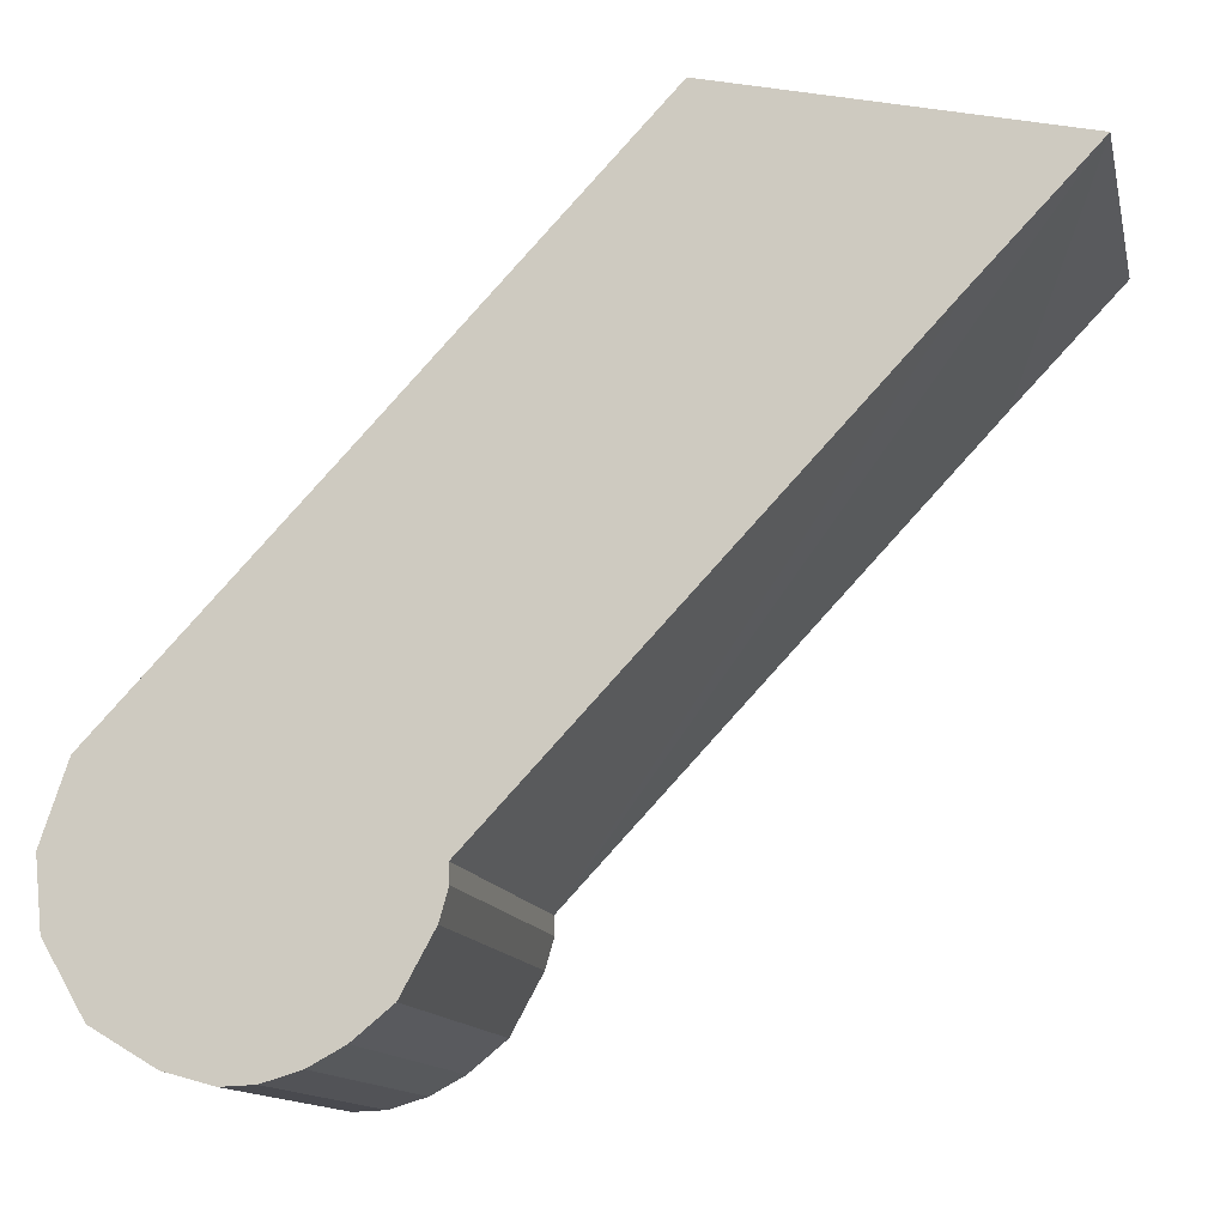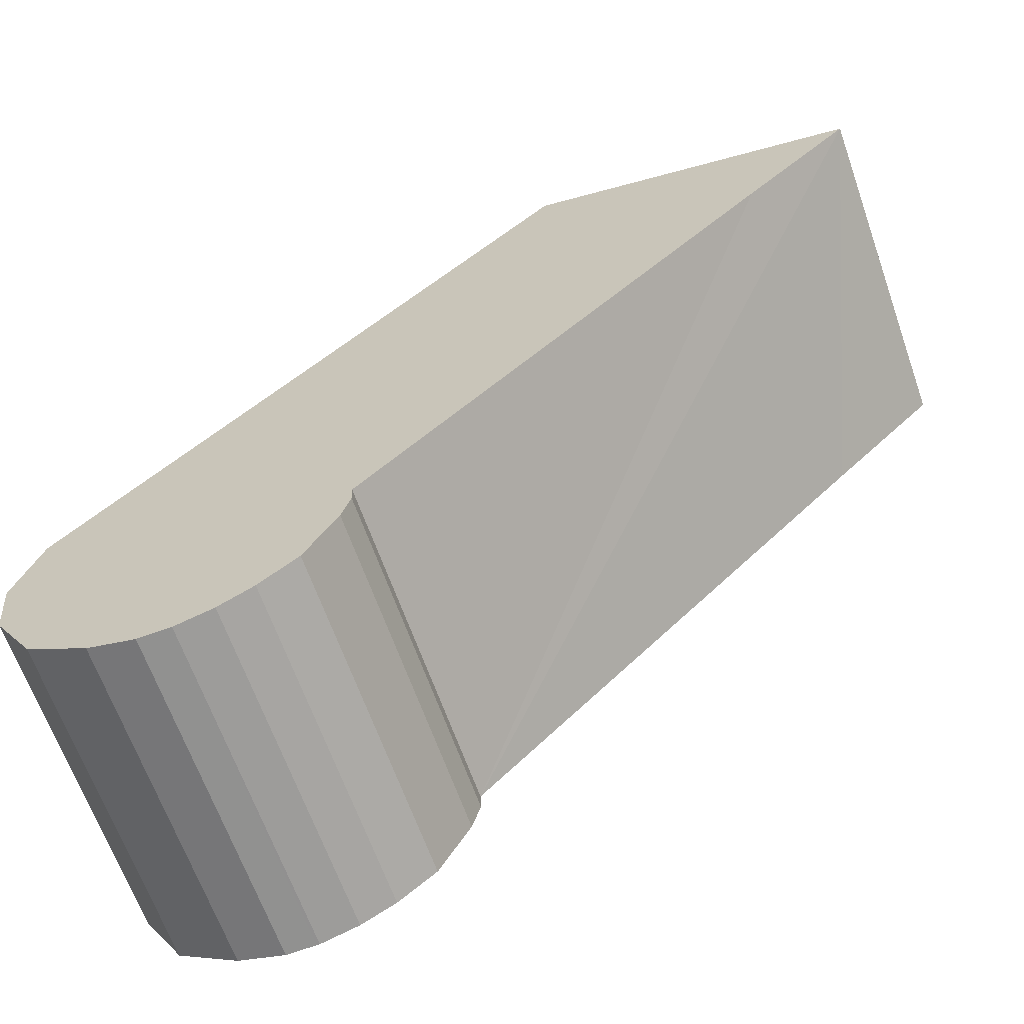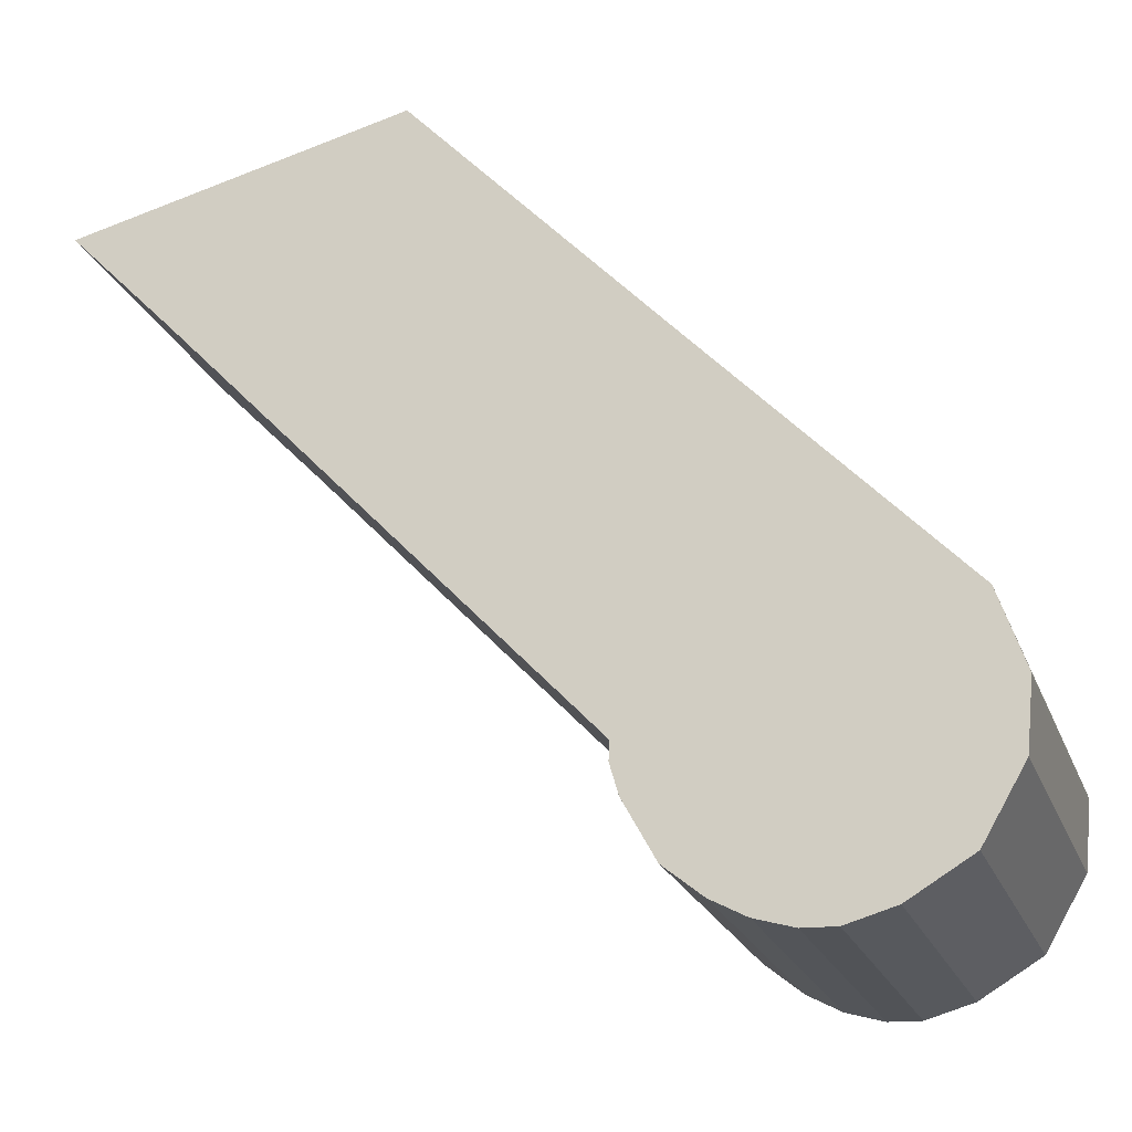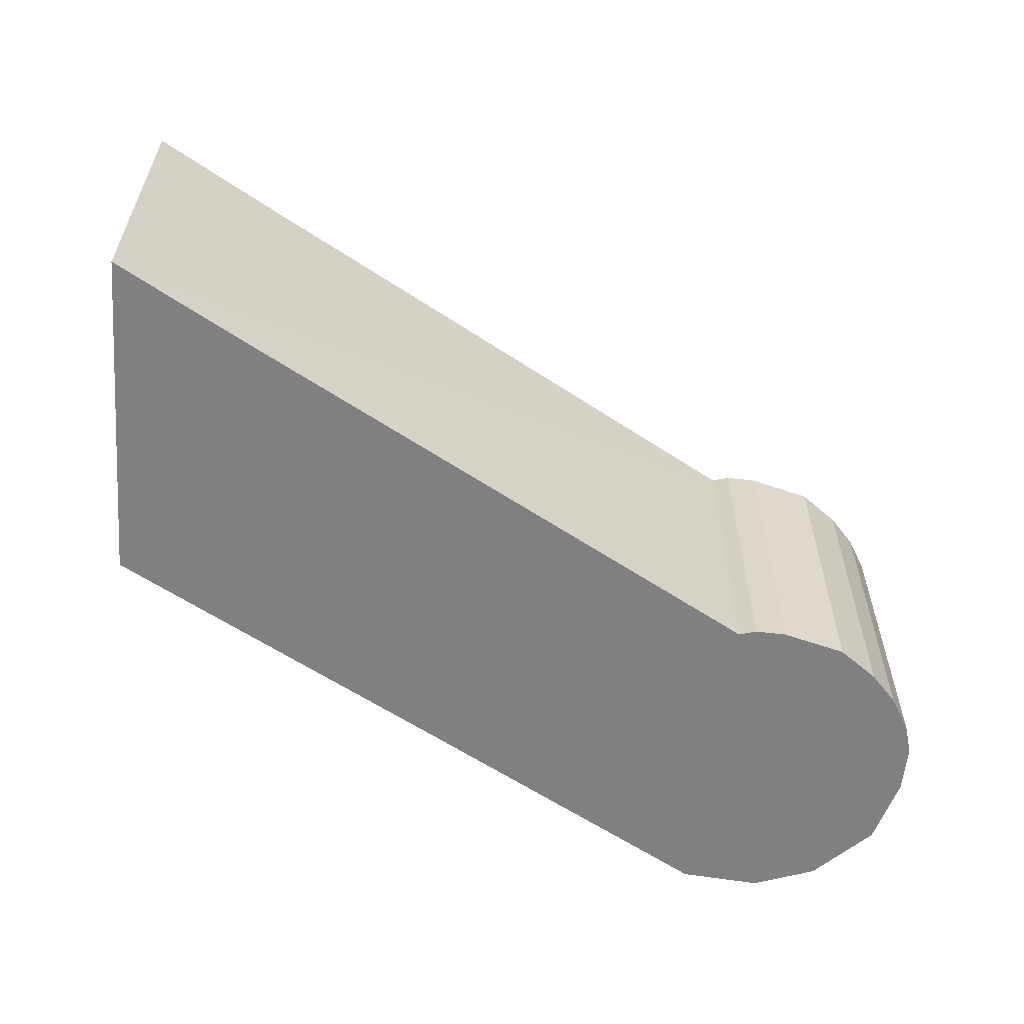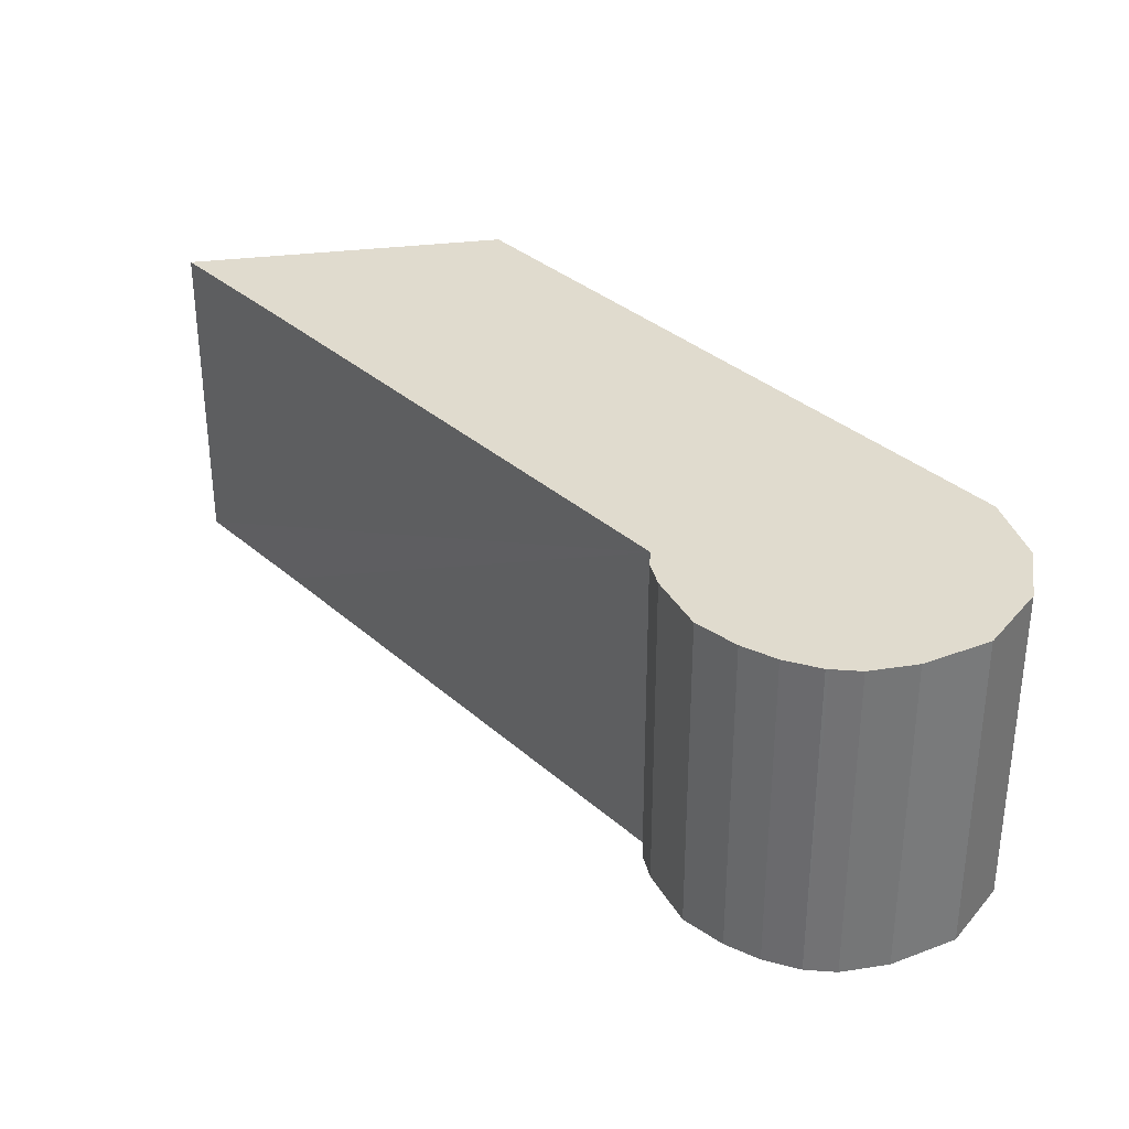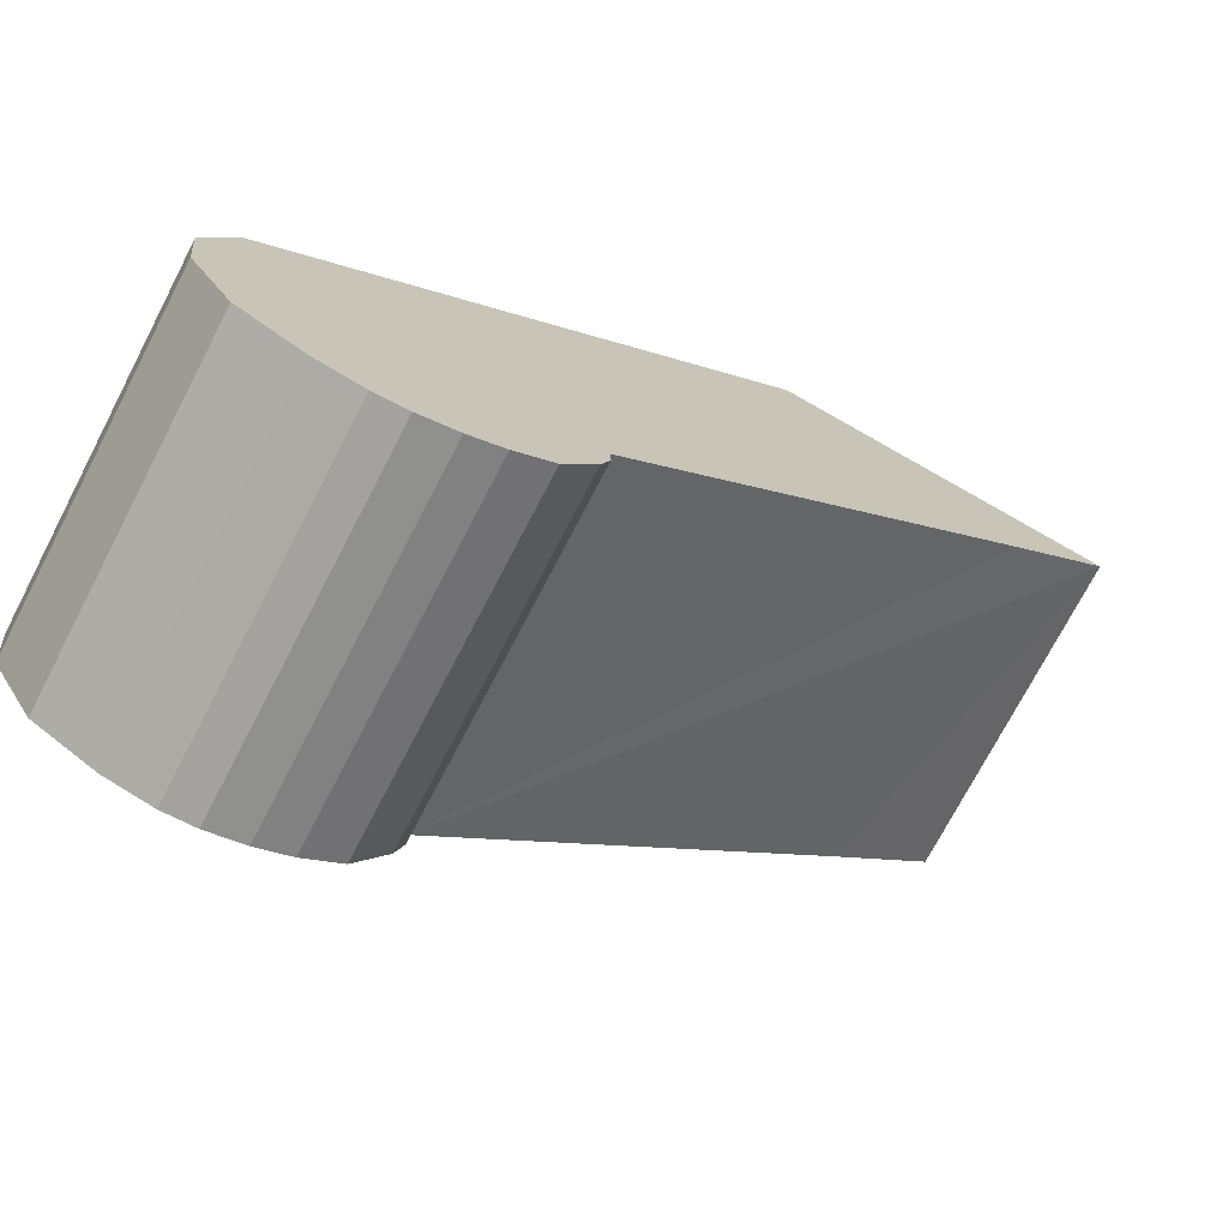
<metadata>
{"format":"obj","ext":"obj","renderer":"f3d","projection":"perspective","resolution":1024,"background":"white","views":[{"elev":-13.3,"azim":12.6,"up":"+Z"},{"elev":-65.0,"azim":19.4,"up":"+Z"},{"elev":-22.6,"azim":-162.1,"up":"+Z"},{"elev":-60.2,"azim":99.2,"up":"+Y"},{"elev":33.6,"azim":-176.5,"up":"+Y"},{"elev":-73.3,"azim":-27.5,"up":"+Z"}]}
</metadata>
<code>
v  5.567 7.174 -3.323
v  7.047 7.174 -1.431
v  6.37 7.174 -2.666
v  4.839 7.174 -3.715
v  7.231 7.174 -0.795
v  7.216 7.174 -0.404
v  4.039 7.174 -3.951
v  15.98 7.174 8.858
v  18.06 7.174 11.33
v  18.3 7.174 11.27
v  11.51 7.174 12.86
v  15.87 7.174 8.744
v  12.3 7.174 4.968
v  3.974 7.174 -3.953
v  3.348 7.174 -3.977
v  2.337 7.174 -3.696
v  1.322 7.174 -3.094
v  1.022 7.174 -2.916
v  0.773 7.174 -2.494
v  0.61 7.174 -2.218
v  0.6 7.174 -2.201
v  0.145 7.174 -1.431
v  0.072 7.174 -0.724
v  11.24 7.174 12.92
v  5.626 7.174 6.971
v  0.011 7.174 -0.135
v  0 7.174 4.393e-16
v  0.221 7.174 0.654
v  0.759 7.174 1.844
v  0.479 7.174 1.415
v  0.548 7.174 1.621
v  7.231 4.868e-17 -0.795
v  7.047 8.762e-17 -1.431
v  7.216 2.474e-17 -0.404
v  6.37 1.632e-16 -2.666
v  5.567 2.035e-16 -3.323
v  4.839 2.275e-16 -3.715
v  18.3 -6.901e-16 11.27
v  15.98 -5.424e-16 8.858
v  15.87 -5.354e-16 8.744
v  12.3 -3.042e-16 4.968
v  4.039 2.419e-16 -3.951
v  3.348 2.435e-16 -3.977
v  3.974 2.421e-16 -3.953
v  2.337 2.263e-16 -3.696
v  1.022 1.786e-16 -2.916
v  1.322 1.895e-16 -3.094
v  0.145 8.762e-17 -1.431
v  0.773 1.527e-16 -2.494
v  0.61 1.358e-16 -2.218
v  0.6 1.348e-16 -2.201
v  0.011 8.266e-18 -0.135
v  0.072 4.433e-17 -0.724
v  0 0 0
v  0.221 -4.005e-17 0.654
v  0.548 -9.926e-17 1.621
v  0.479 -8.664e-17 1.415
v  0.759 -1.129e-16 1.844
v  5.626 -4.269e-16 6.971
v  11.24 -7.911e-16 12.92
v  18.06 -6.936e-16 11.33
v  11.51 -7.873e-16 12.86
g defaultobject
f 1 2 3
f 2 1 4
f 2 4 5
f 5 4 6
f 6 4 7
f 8 9 10
f 9 8 11
f 11 8 12
f 11 12 13
f 11 13 6
f 11 6 7
f 11 7 14
f 11 14 15
f 11 15 16
f 11 16 17
f 11 17 18
f 11 18 19
f 11 19 20
f 11 20 21
f 11 21 22
f 11 22 23
f 11 23 24
f 24 23 25
f 25 23 26
f 25 26 27
f 25 27 28
f 25 28 29
f 29 28 30
f 29 30 31
f 32 2 5
f 2 32 33
f 34 5 6
f 5 34 32
f 33 3 2
f 3 33 35
f 35 1 3
f 1 35 36
f 36 4 1
f 4 36 37
f 38 8 10
f 8 38 12
f 12 38 13
f 13 38 6
f 6 38 39
f 6 39 34
f 34 39 40
f 34 40 41
f 37 7 4
f 7 37 42
f 42 14 7
f 14 42 15
f 15 42 43
f 43 42 44
f 43 16 15
f 16 43 45
f 45 17 16
f 17 45 18
f 18 45 46
f 46 45 47
f 46 19 18
f 19 46 20
f 20 46 21
f 21 46 22
f 22 46 48
f 48 46 49
f 48 49 50
f 48 50 51
f 48 23 22
f 23 48 26
f 26 48 52
f 52 48 53
f 52 27 26
f 27 52 54
f 54 28 27
f 28 54 30
f 30 54 31
f 31 54 55
f 31 55 56
f 56 55 57
f 56 29 31
f 29 56 25
f 25 56 58
f 25 58 59
f 25 59 24
f 24 59 60
f 60 11 24
f 11 60 9
f 9 60 10
f 10 60 61
f 10 61 38
f 61 60 62
f 61 39 38
f 39 61 62
f 39 62 60
f 39 60 59
f 39 59 40
f 40 59 41
f 41 59 34
f 34 59 58
f 34 58 32
f 32 58 33
f 33 58 35
f 35 58 56
f 35 56 36
f 36 56 57
f 36 57 55
f 36 55 37
f 37 55 54
f 37 54 42
f 42 54 52
f 42 52 53
f 42 53 48
f 42 48 44
f 44 48 43
f 43 48 45
f 45 48 51
f 45 51 50
f 45 50 49
f 45 49 47
f 47 49 46

</code>
